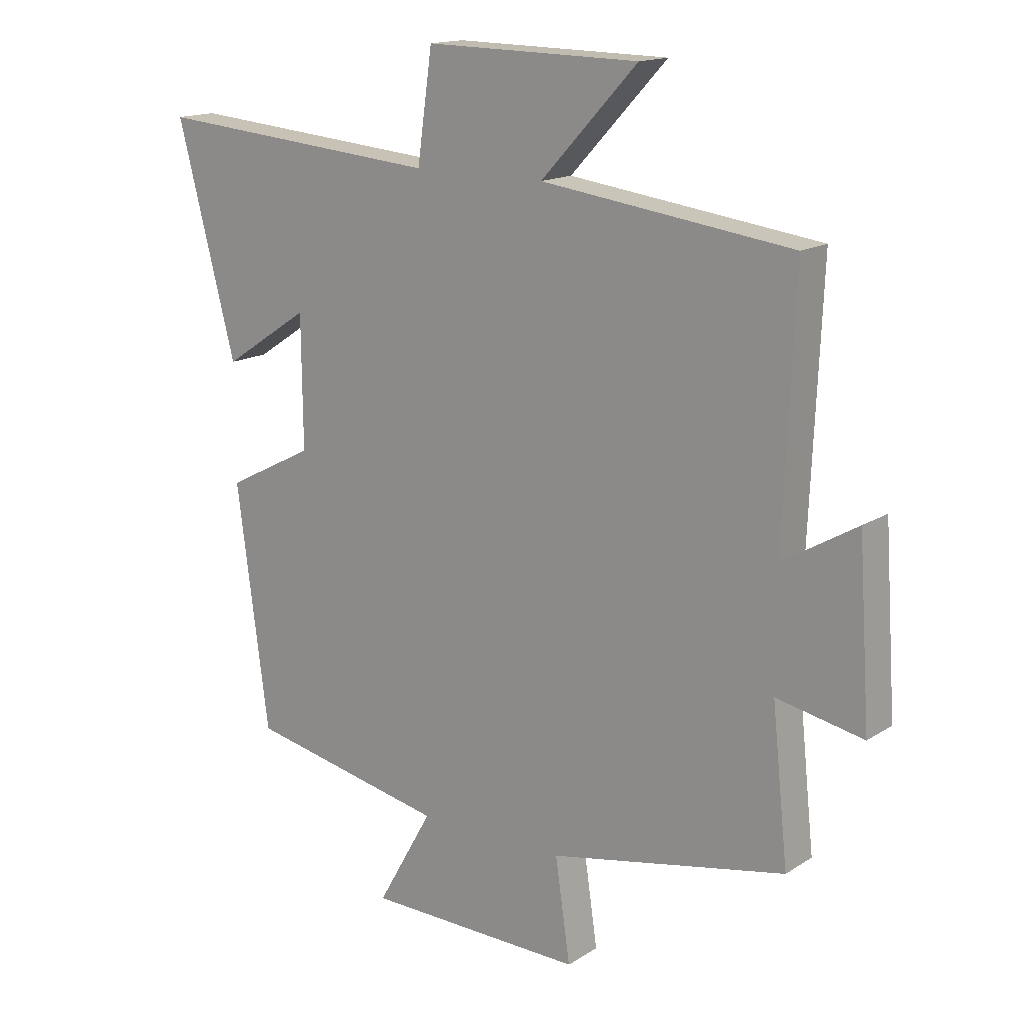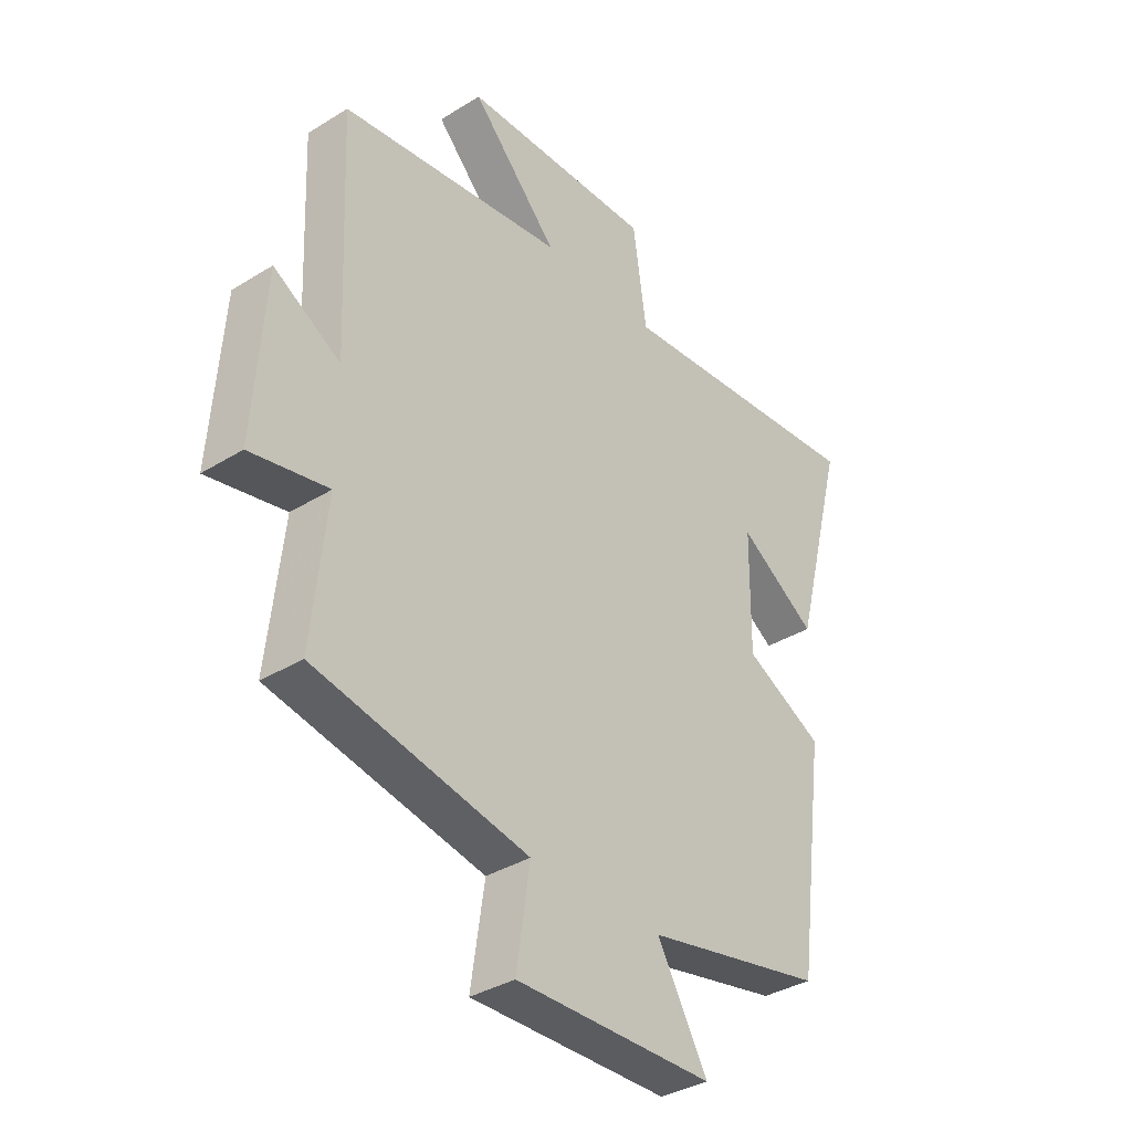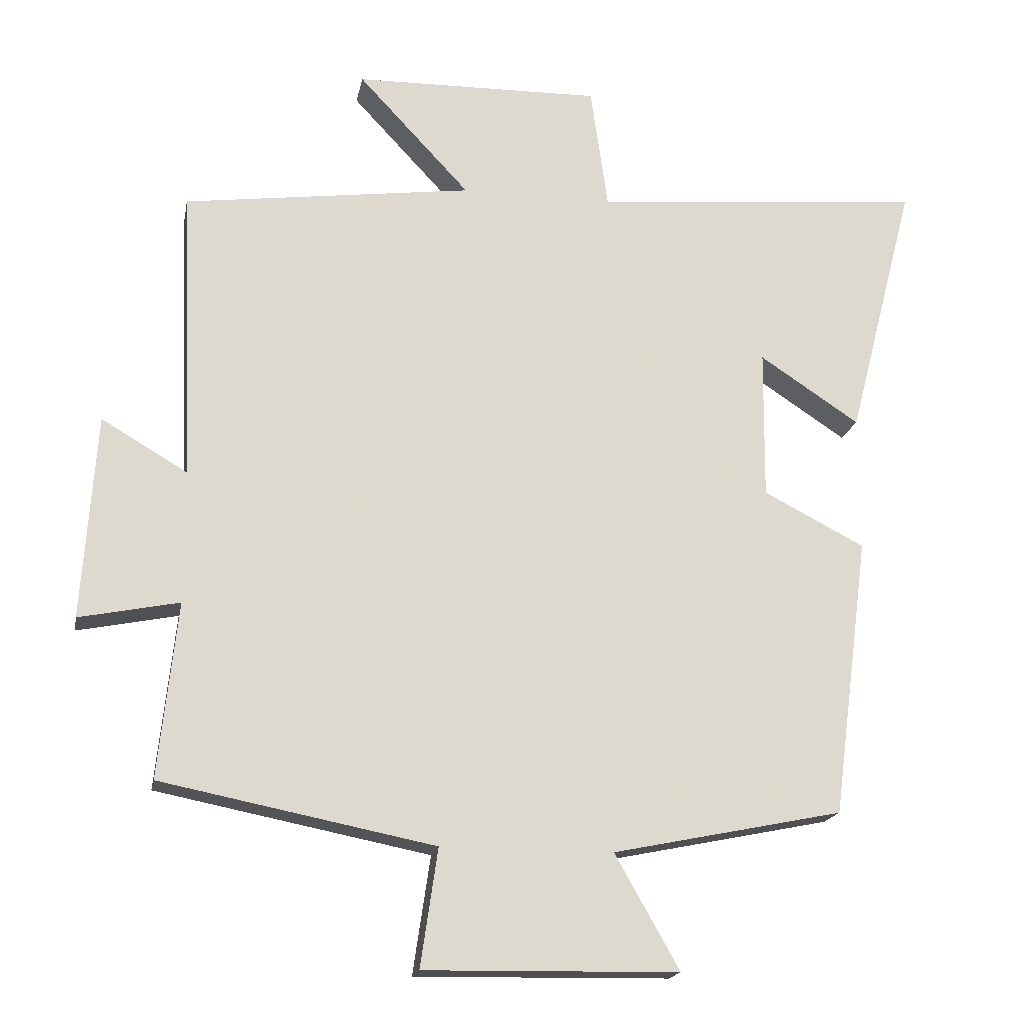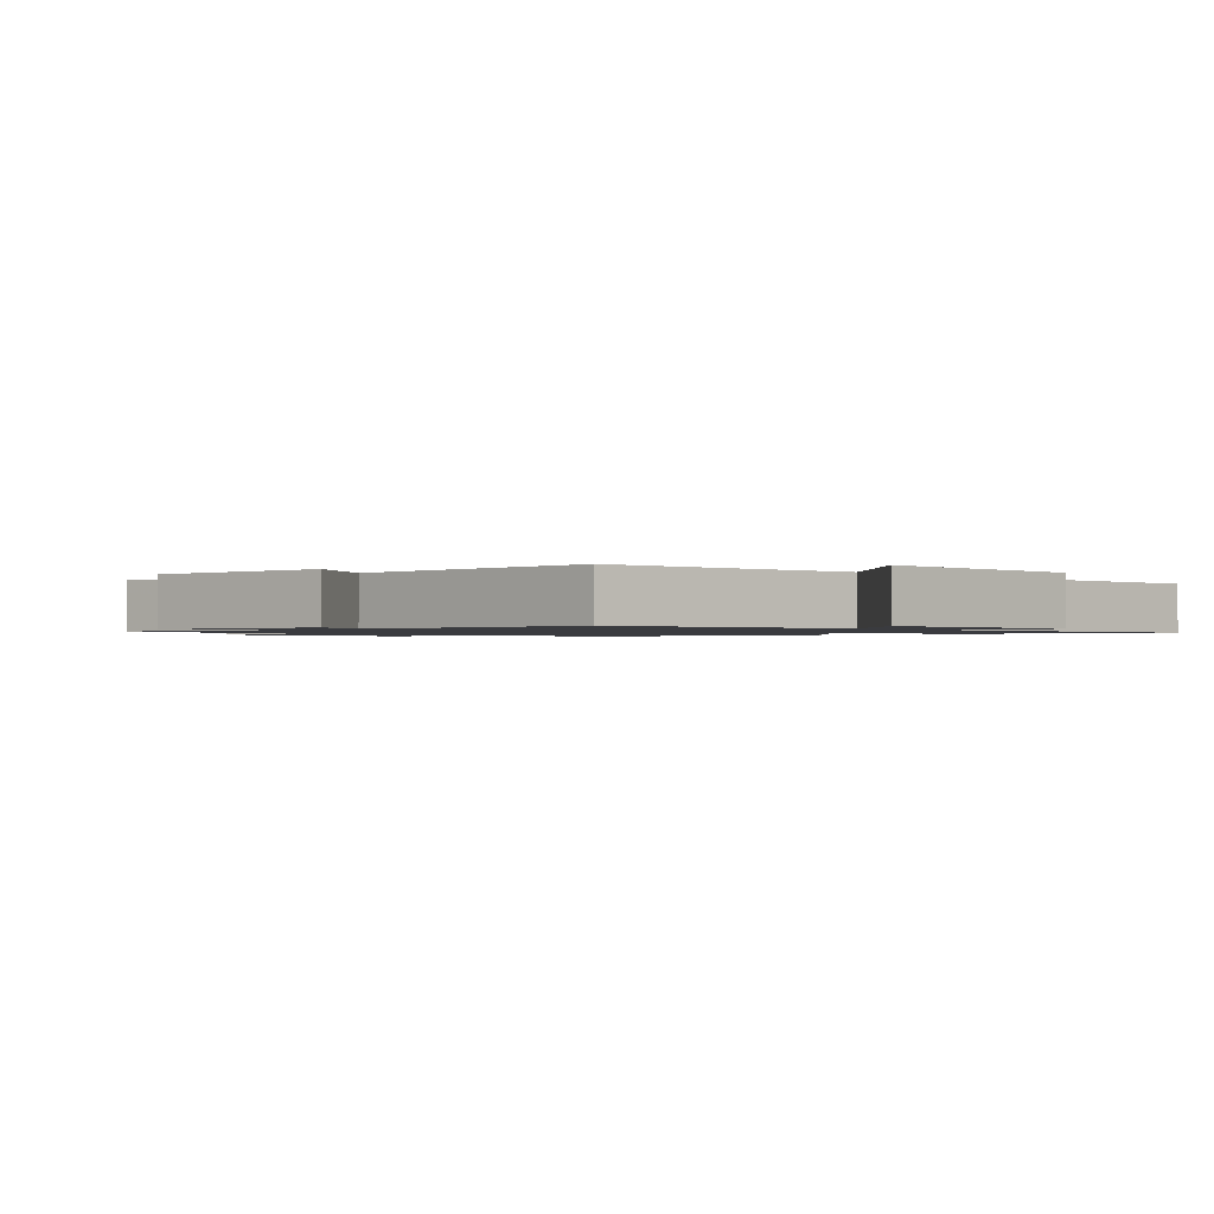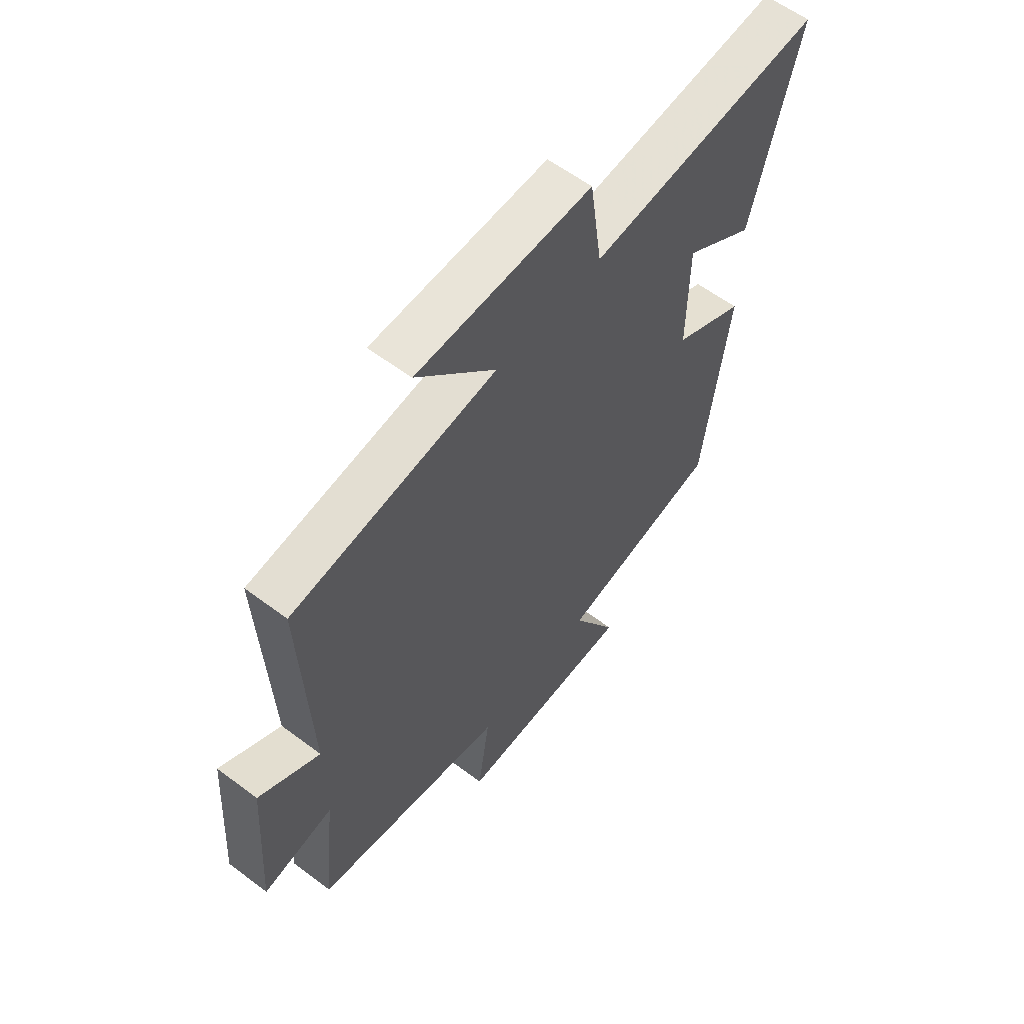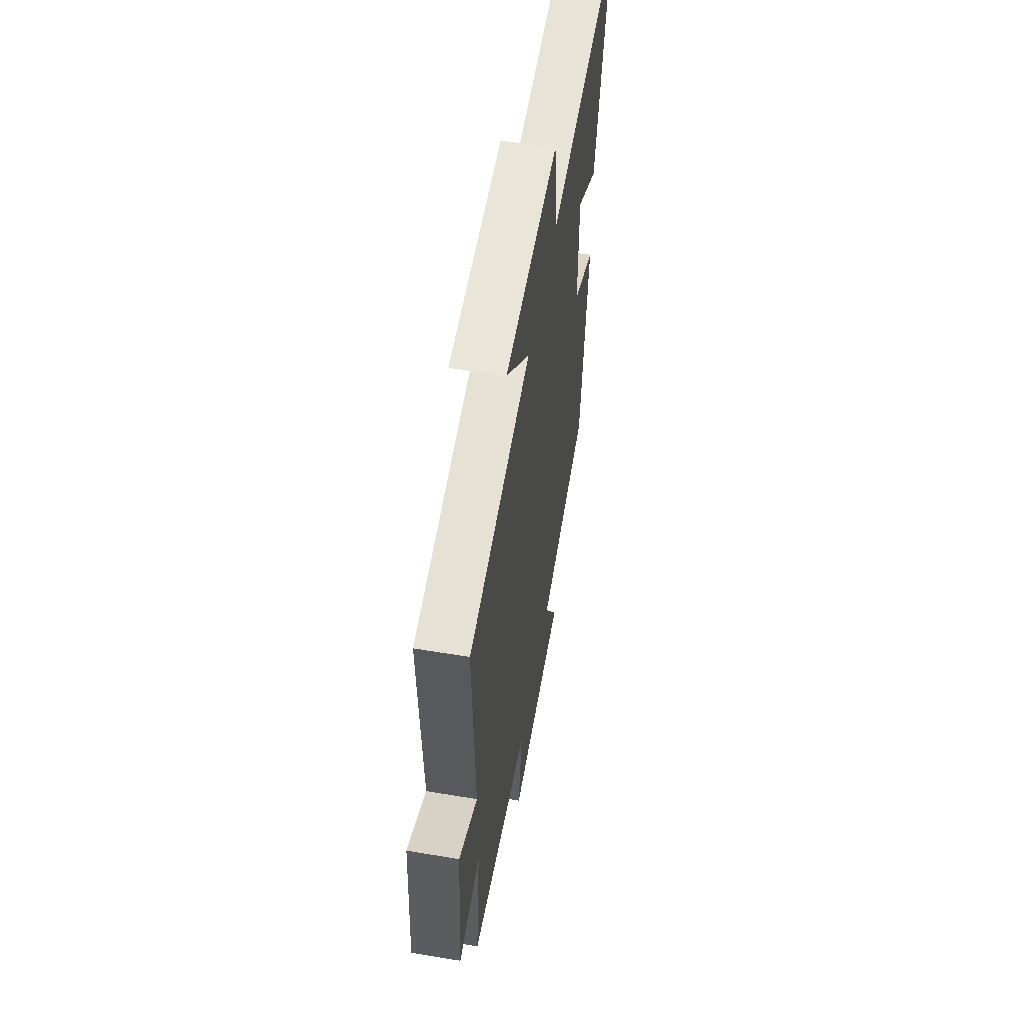
<metadata>
{"format":"obj","ext":"obj","renderer":"f3d","projection":"perspective","resolution":1024,"background":"white","views":[{"elev":15.6,"azim":-142.5,"up":"+Z"},{"elev":-35.9,"azim":-50.9,"up":"+Z"},{"elev":-18.1,"azim":-10.6,"up":"+Z"},{"elev":-1.2,"azim":-47.0,"up":"+Y"},{"elev":59.4,"azim":-52.3,"up":"+Z"},{"elev":57.1,"azim":-80.1,"up":"+Z"}]}
</metadata>
<code>
v -0.518 0.07 0.445
v -0.101 0.07 0.5
v -0.262 0.07 0.672
v 0.094 0.07 0.678
v 0.119 0.07 0.5
v 0.597 0.07 0.541
v 0.5 0.07 0.167
v 0.356 0.07 0.262
v 0.354 0.07 0.046
v 0.5 0.07 -0.029
v 0.447 0.07 -0.432
v 0.115 0.07 -0.5
v 0.208 0.07 -0.664
v -0.158 0.07 -0.67
v -0.133 0.07 -0.5
v -0.527 0.07 -0.422
v -0.5 0.07 -0.169
v -0.644 0.07 -0.198
v -0.624 0.07 0.096
v -0.5 0.07 0.023
v -0.518 0 0.445
v -0.101 0 0.5
v -0.262 0 0.672
v 0.094 0 0.678
v 0.119 0 0.5
v 0.597 0 0.541
v 0.5 0 0.167
v 0.356 0 0.262
v 0.354 0 0.046
v 0.5 0 -0.029
v 0.447 0 -0.432
v 0.115 0 -0.5
v 0.208 0 -0.664
v -0.158 0 -0.67
v -0.133 0 -0.5
v -0.527 0 -0.422
v -0.5 0 -0.169
v -0.644 0 -0.198
v -0.624 0 0.096
v -0.5 0 0.023
f 17 18 19 20
f 15 16 17
f 15 17 20
f 12 13 14 15
f 15 20 1
f 12 15 1
f 11 12 1
f 10 11 1
f 9 10 1
f 5 6 7 8
f 9 1 2
f 8 9 2
f 5 8 2
f 2 3 4 5
f 40 39 38 37
f 37 36 35
f 40 37 35
f 35 34 33 32
f 21 40 35
f 21 35 32
f 21 32 31
f 21 31 30
f 21 30 29
f 28 27 26 25
f 22 21 29
f 22 29 28
f 22 28 25
f 25 24 23 22
f 1 21 22 2
f 2 22 23 3
f 3 23 24 4
f 4 24 25 5
f 5 25 26 6
f 6 26 27 7
f 7 27 28 8
f 8 28 29 9
f 9 29 30 10
f 10 30 31 11
f 11 31 32 12
f 12 32 33 13
f 13 33 34 14
f 14 34 35 15
f 15 35 36 16
f 16 36 37 17
f 17 37 38 18
f 18 38 39 19
f 19 39 40 20
f 20 40 21 1

</code>
